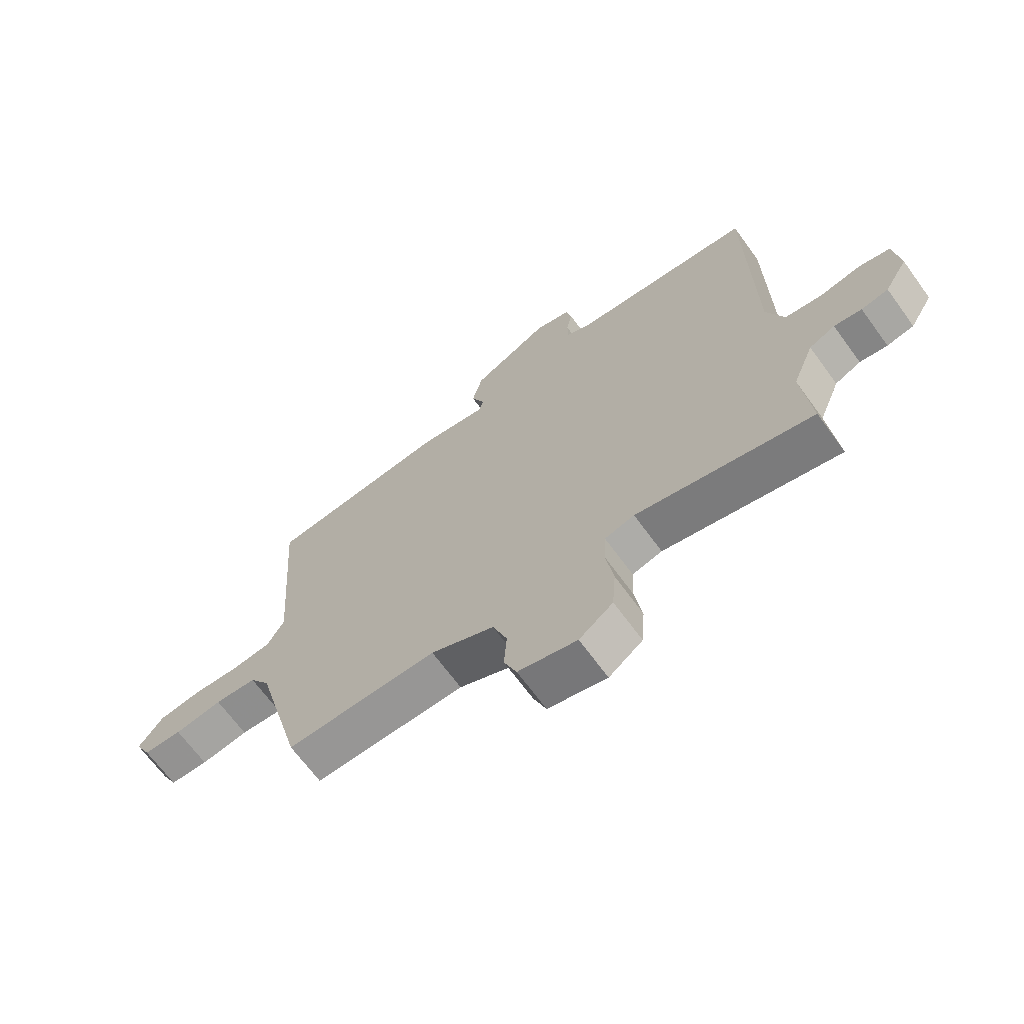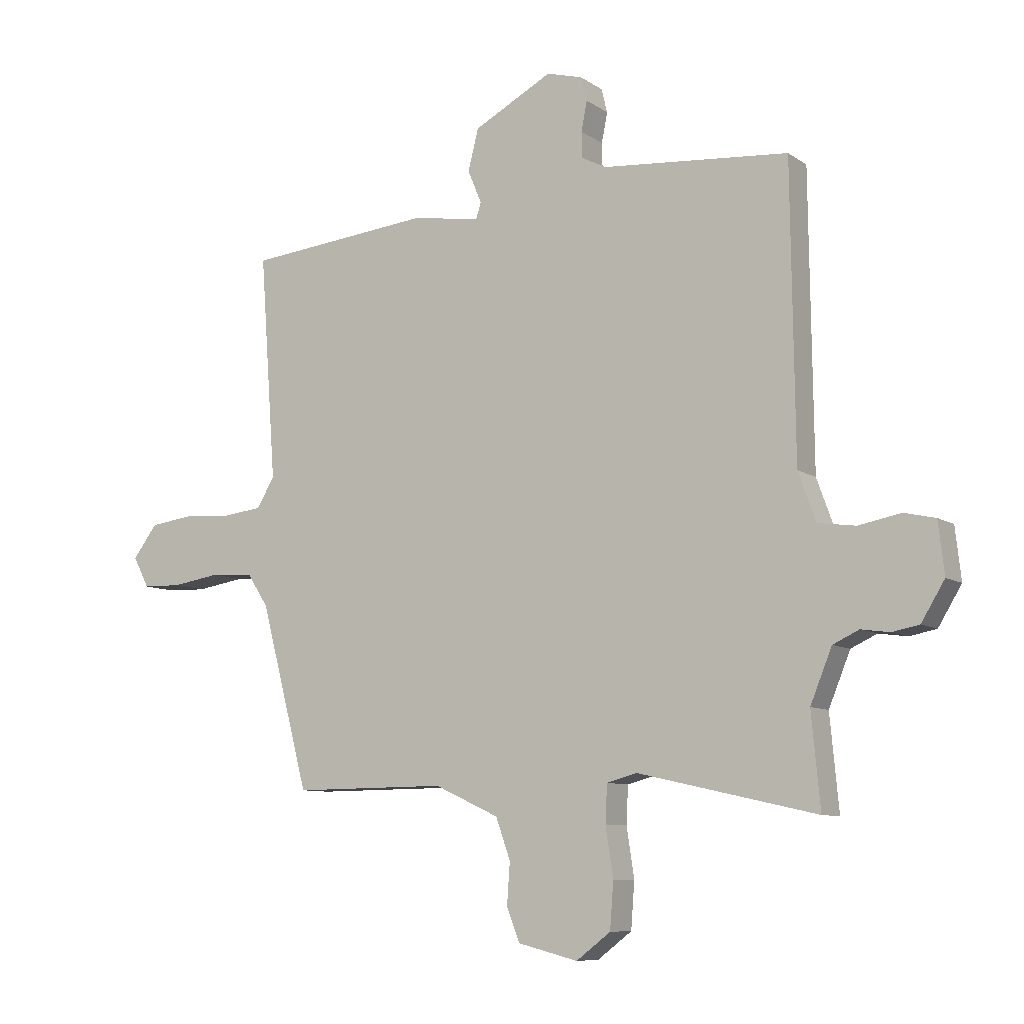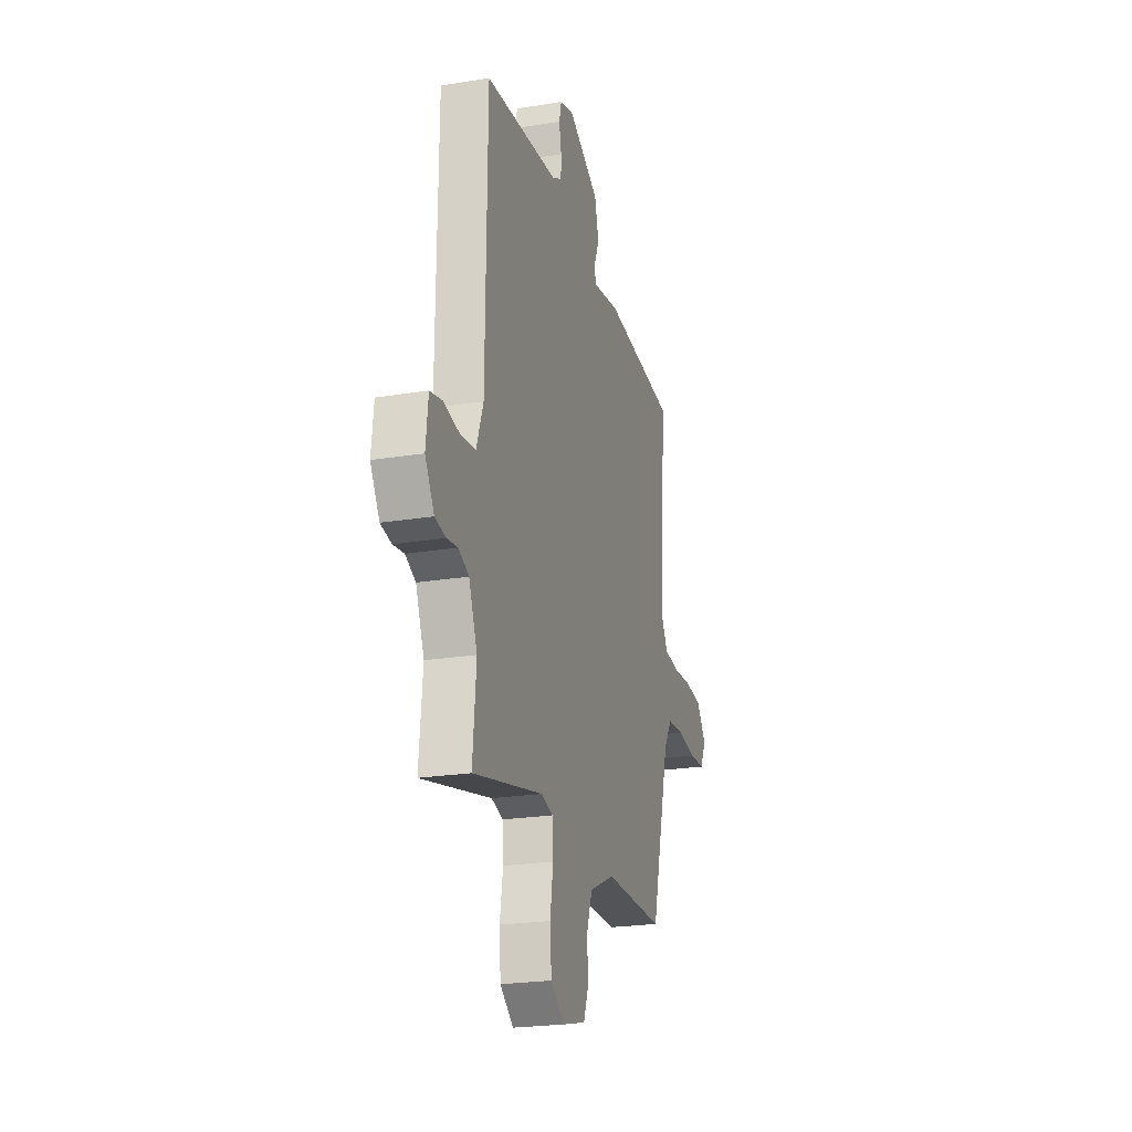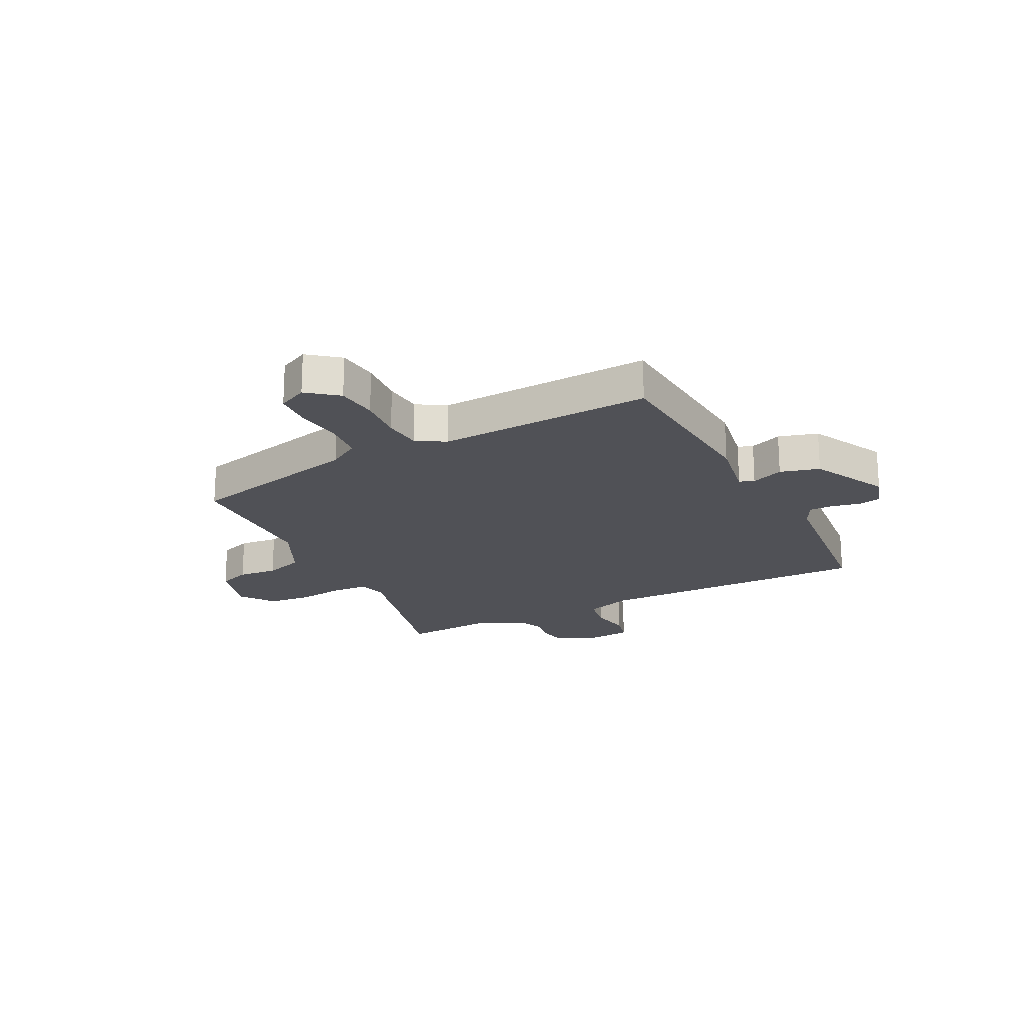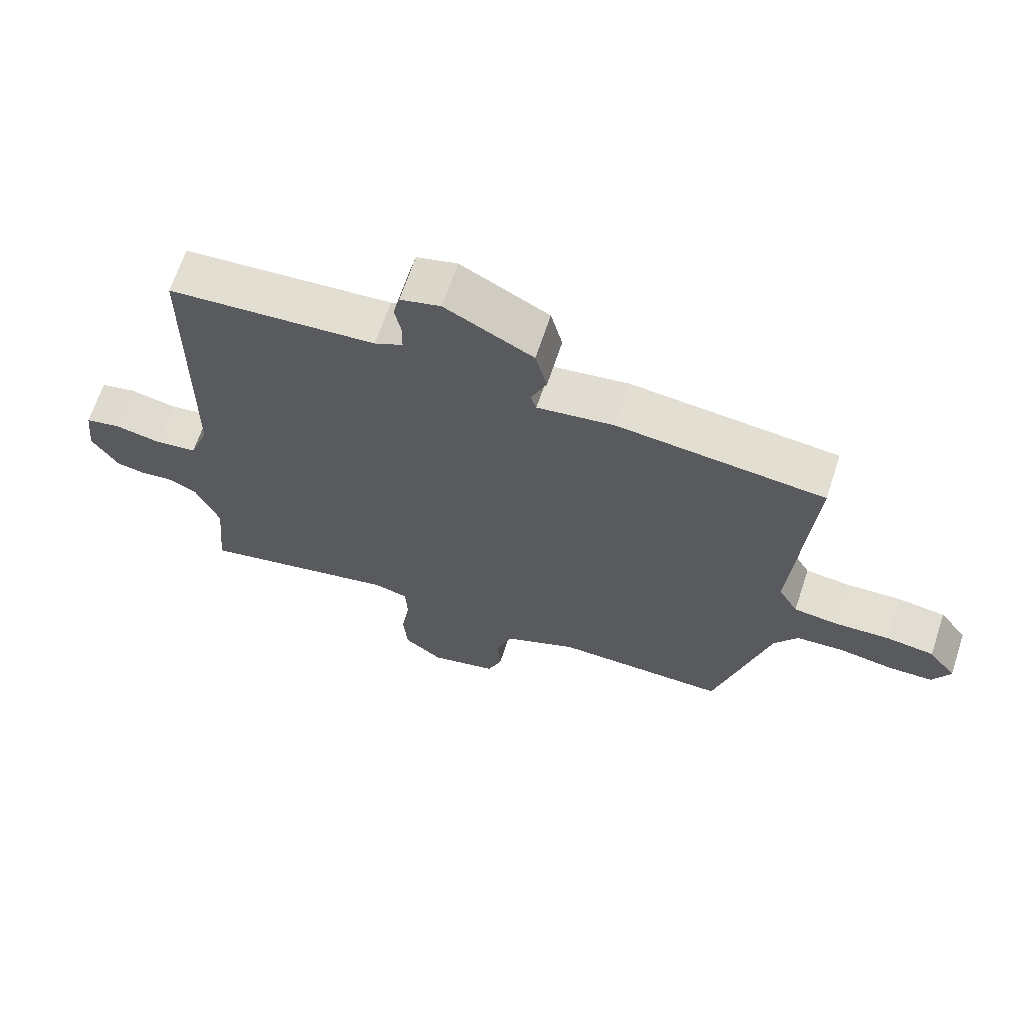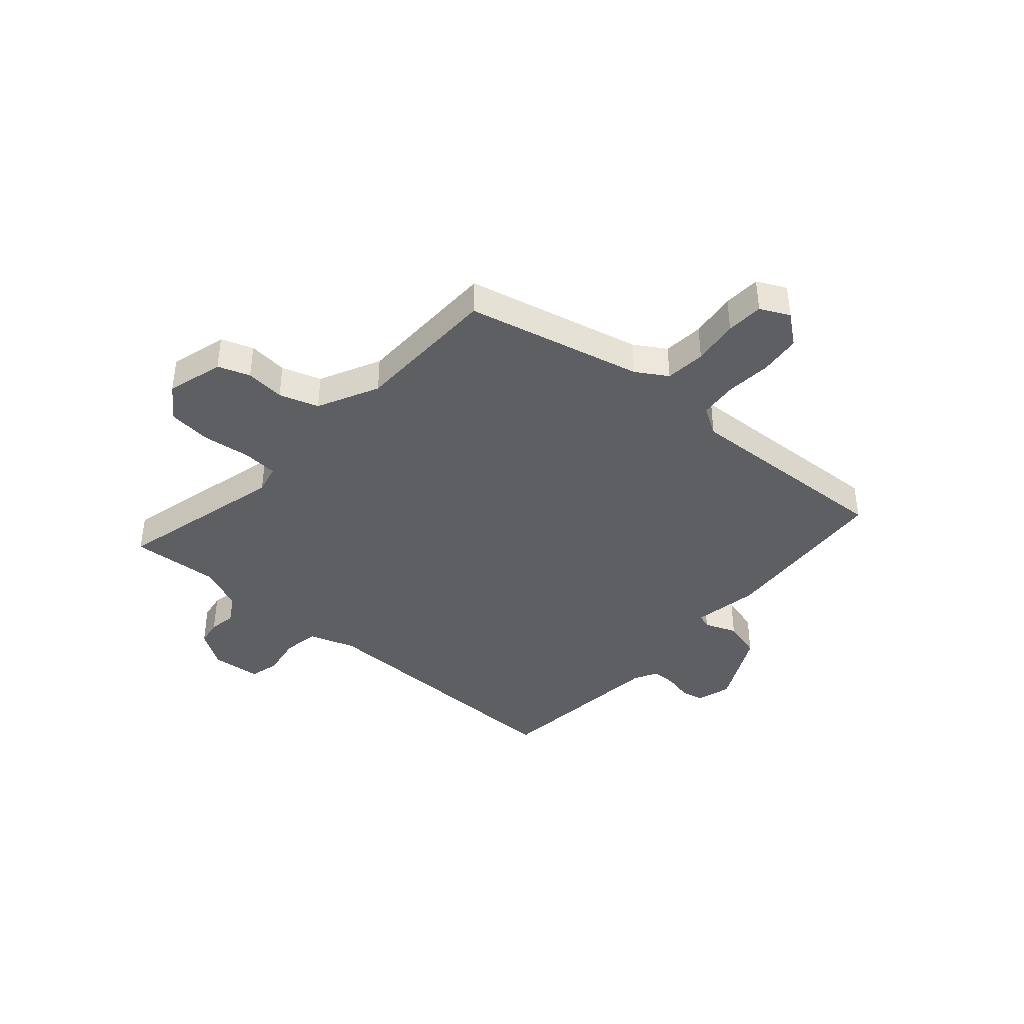
<metadata>
{"format":"obj","ext":"obj","renderer":"f3d","projection":"perspective","resolution":1024,"background":"white","views":[{"elev":-67.7,"azim":36.1,"up":"+Z"},{"elev":-8.7,"azim":30.4,"up":"+Z"},{"elev":-22.7,"azim":105.7,"up":"+Z"},{"elev":-20.4,"azim":-64.4,"up":"+Y"},{"elev":66.6,"azim":-161.7,"up":"+Z"},{"elev":-40.5,"azim":-132.7,"up":"+Y"}]}
</metadata>
<code>
v 0.501 0.07 0.494
v 0.507 0.07 -0.004
v 0.537 0.07 -0.087
v 0.602 0.07 -0.096
v 0.674 0.07 -0.082
v 0.728 0.07 -0.094
v 0.738 0.07 -0.183
v 0.698 0.07 -0.249
v 0.651 0.07 -0.258
v 0.603 0.07 -0.251
v 0.558 0.07 -0.272
v 0.521 0.07 -0.363
v 0.536 0.07 -0.523
v 0.229 0.07 -0.454
v 0.177 0.07 -0.468
v 0.174 0.07 -0.532
v 0.187 0.07 -0.617
v 0.181 0.07 -0.696
v 0.122 0.07 -0.741
v 0.019 0.07 -0.715
v -0.003 0.07 -0.658
v 0.002 0.07 -0.587
v -0.023 0.07 -0.517
v -0.134 0.07 -0.466
v -0.398 0.07 -0.468
v -0.481 0.07 -0.153
v -0.517 0.07 -0.098
v -0.59 0.07 -0.093
v -0.673 0.07 -0.106
v -0.74 0.07 -0.104
v -0.767 0.07 -0.052
v -0.725 0.07 0.004
v -0.651 0.07 0.014
v -0.568 0.07 0.009
v -0.5 0.07 0.017
v -0.47 0.07 0.069
v -0.498 0.07 0.454
v -0.181 0.07 0.486
v -0.063 0.07 0.468
v -0.054 0.07 0.495
v -0.078 0.07 0.552
v -0.06 0.07 0.623
v 0.075 0.07 0.695
v 0.137 0.07 0.678
v 0.147 0.07 0.637
v 0.137 0.07 0.586
v 0.138 0.07 0.542
v 0.181 0.07 0.52
v 0.501 0 0.494
v 0.507 0 -0.004
v 0.537 0 -0.087
v 0.602 0 -0.096
v 0.674 0 -0.082
v 0.728 0 -0.094
v 0.738 0 -0.183
v 0.698 0 -0.249
v 0.651 0 -0.258
v 0.603 0 -0.251
v 0.558 0 -0.272
v 0.521 0 -0.363
v 0.536 0 -0.523
v 0.229 0 -0.454
v 0.177 0 -0.468
v 0.174 0 -0.532
v 0.187 0 -0.617
v 0.181 0 -0.696
v 0.122 0 -0.741
v 0.019 0 -0.715
v -0.003 0 -0.658
v 0.002 0 -0.587
v -0.023 0 -0.517
v -0.134 0 -0.466
v -0.398 0 -0.468
v -0.481 0 -0.153
v -0.517 0 -0.098
v -0.59 0 -0.093
v -0.673 0 -0.106
v -0.74 0 -0.104
v -0.767 0 -0.052
v -0.725 0 0.004
v -0.651 0 0.014
v -0.568 0 0.009
v -0.5 0 0.017
v -0.47 0 0.069
v -0.498 0 0.454
v -0.181 0 0.486
v -0.063 0 0.468
v -0.054 0 0.495
v -0.078 0 0.552
v -0.06 0 0.623
v 0.075 0 0.695
v 0.137 0 0.678
v 0.147 0 0.637
v 0.137 0 0.586
v 0.138 0 0.542
v 0.181 0 0.52
f 43 44 45 46
f 43 46 47
f 40 41 42 43
f 39 40 43 47
f 36 37 38 39
f 35 36 39 47
f 31 32 33 34
f 31 34 35
f 28 29 30 31
f 27 28 31 35
f 26 27 35 47
f 24 25 26 47
f 19 20 21 22
f 19 22 23
f 16 17 18 19
f 15 16 19 23
f 14 15 23 24
f 12 13 14
f 11 12 14 24
f 7 8 9 10
f 4 5 6 7
f 3 4 7 10
f 48 1 2
f 48 2 3
f 11 24 47 48
f 3 10 11 48
f 94 93 92 91
f 95 94 91
f 91 90 89 88
f 95 91 88 87
f 87 86 85 84
f 95 87 84 83
f 82 81 80 79
f 83 82 79
f 79 78 77 76
f 83 79 76 75
f 95 83 75 74
f 95 74 73 72
f 70 69 68 67
f 71 70 67
f 67 66 65 64
f 71 67 64 63
f 72 71 63 62
f 62 61 60
f 72 62 60 59
f 58 57 56 55
f 55 54 53 52
f 58 55 52 51
f 50 49 96
f 51 50 96
f 96 95 72 59
f 96 59 58 51
f 1 49 50 2
f 2 50 51 3
f 3 51 52 4
f 4 52 53 5
f 5 53 54 6
f 6 54 55 7
f 7 55 56 8
f 8 56 57 9
f 9 57 58 10
f 10 58 59 11
f 11 59 60 12
f 12 60 61 13
f 13 61 62 14
f 14 62 63 15
f 15 63 64 16
f 16 64 65 17
f 17 65 66 18
f 18 66 67 19
f 19 67 68 20
f 20 68 69 21
f 21 69 70 22
f 22 70 71 23
f 23 71 72 24
f 24 72 73 25
f 25 73 74 26
f 26 74 75 27
f 27 75 76 28
f 28 76 77 29
f 29 77 78 30
f 30 78 79 31
f 31 79 80 32
f 32 80 81 33
f 33 81 82 34
f 34 82 83 35
f 35 83 84 36
f 36 84 85 37
f 37 85 86 38
f 38 86 87 39
f 39 87 88 40
f 40 88 89 41
f 41 89 90 42
f 42 90 91 43
f 43 91 92 44
f 44 92 93 45
f 45 93 94 46
f 46 94 95 47
f 47 95 96 48
f 48 96 49 1

</code>
